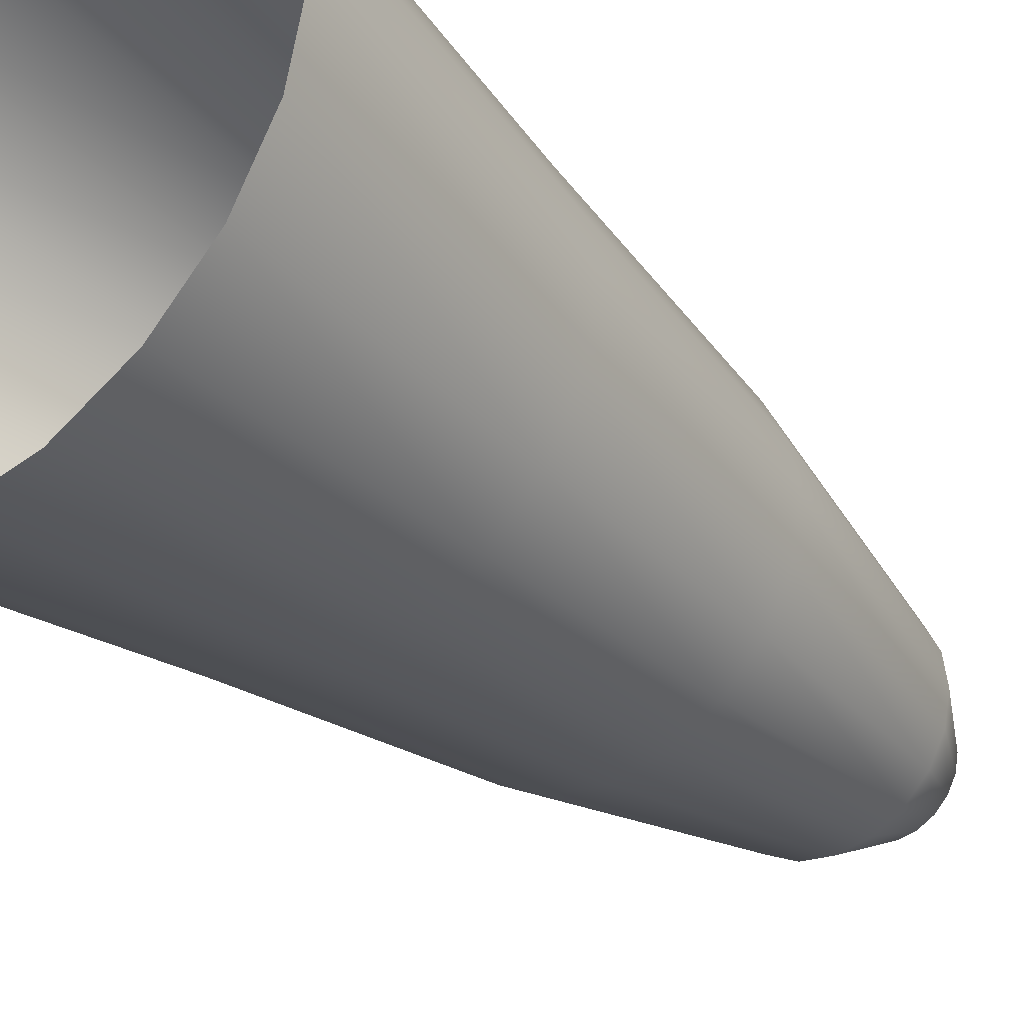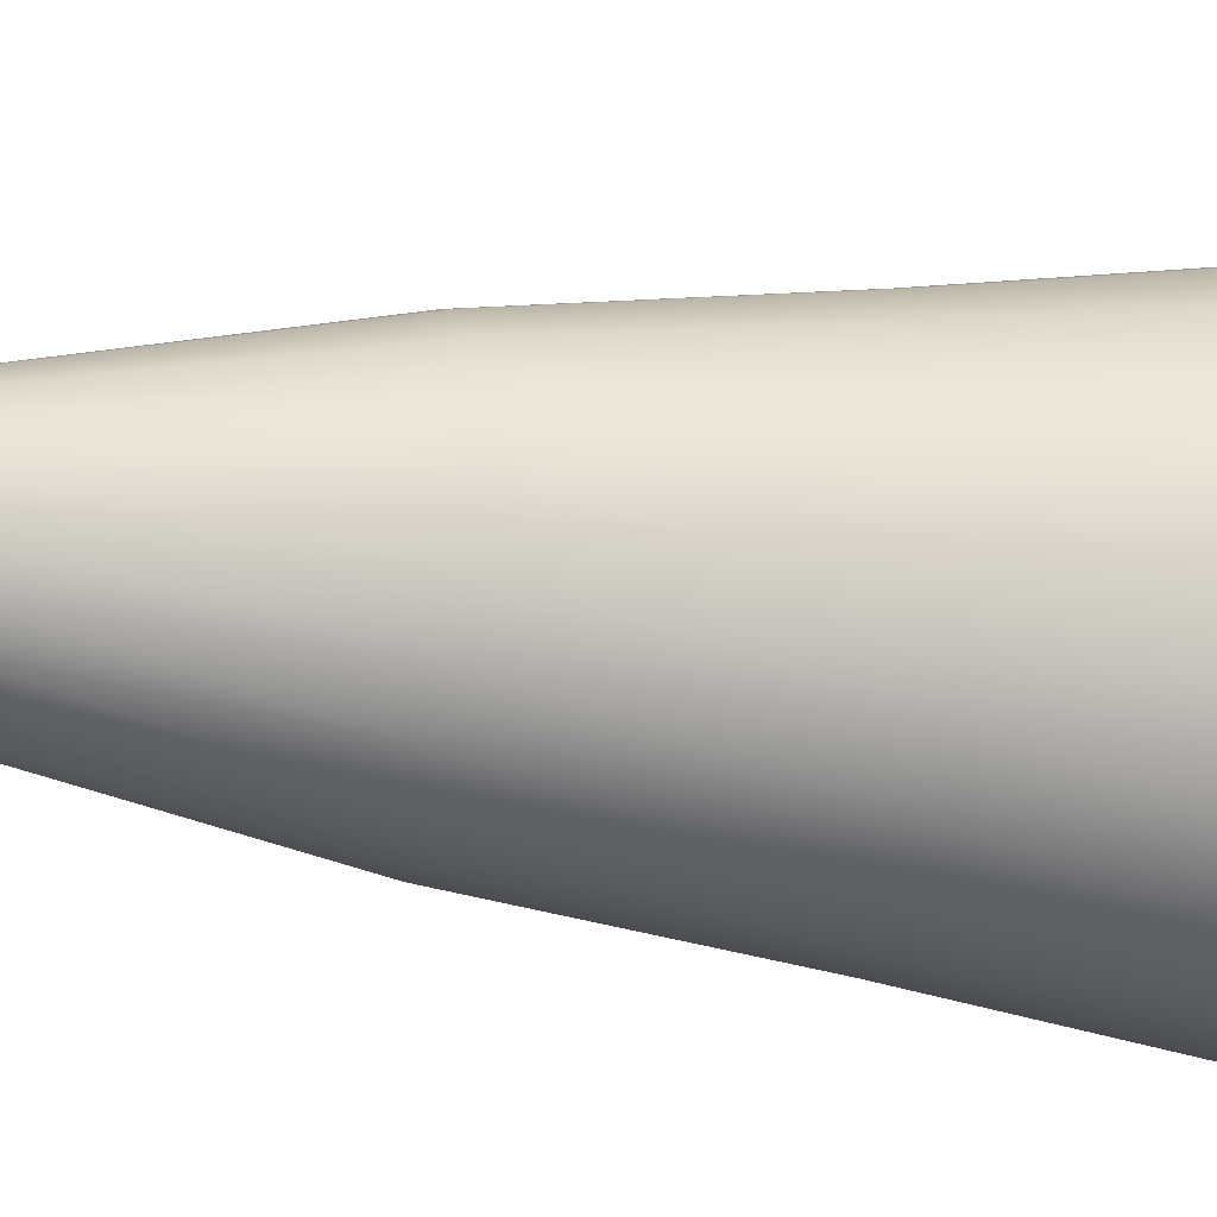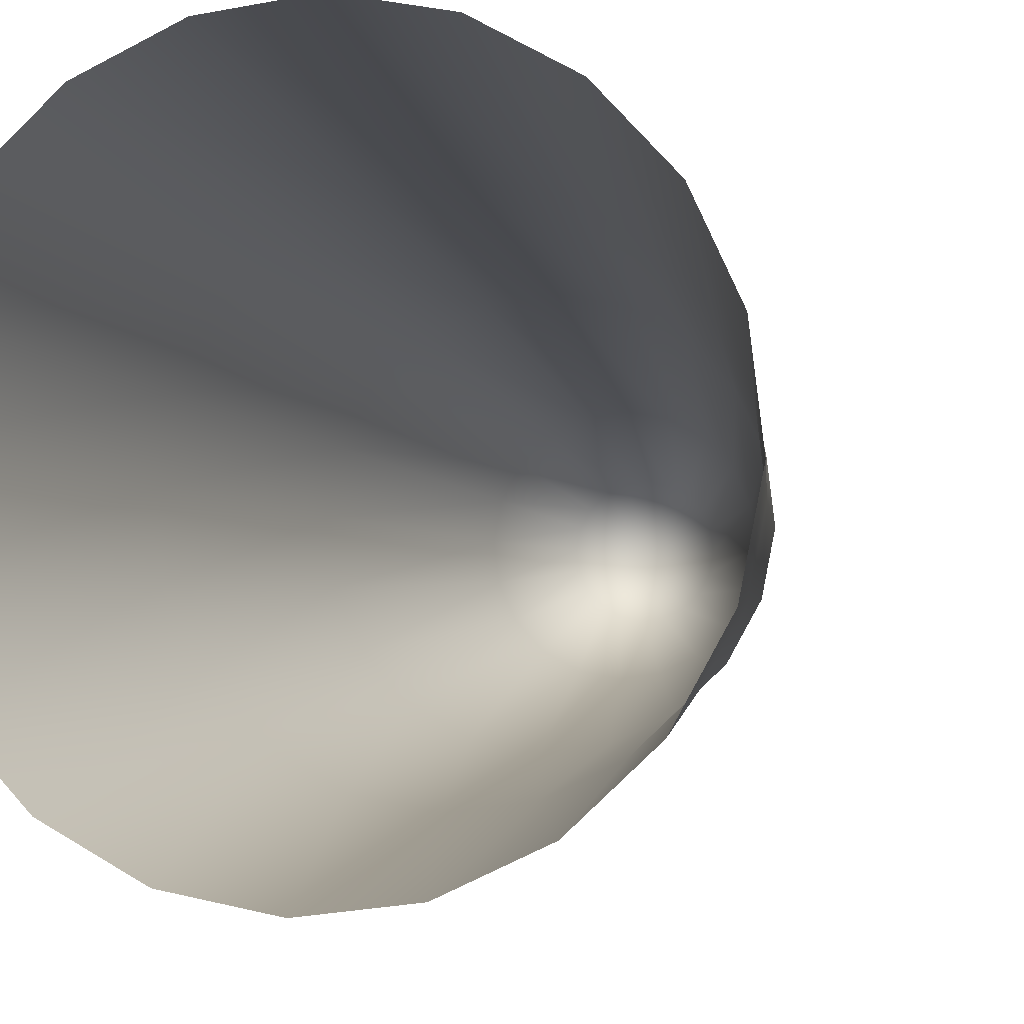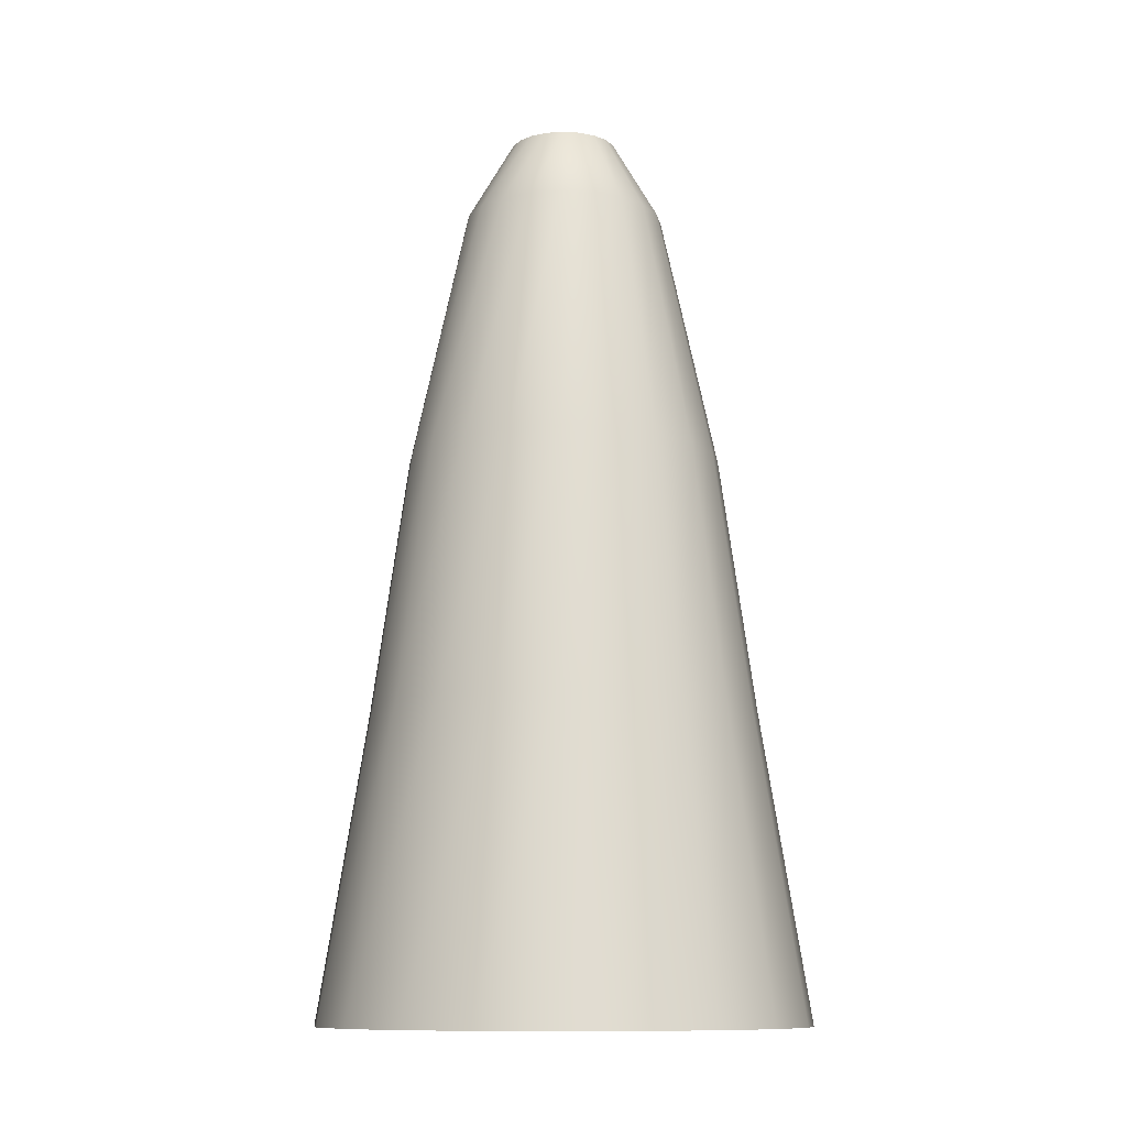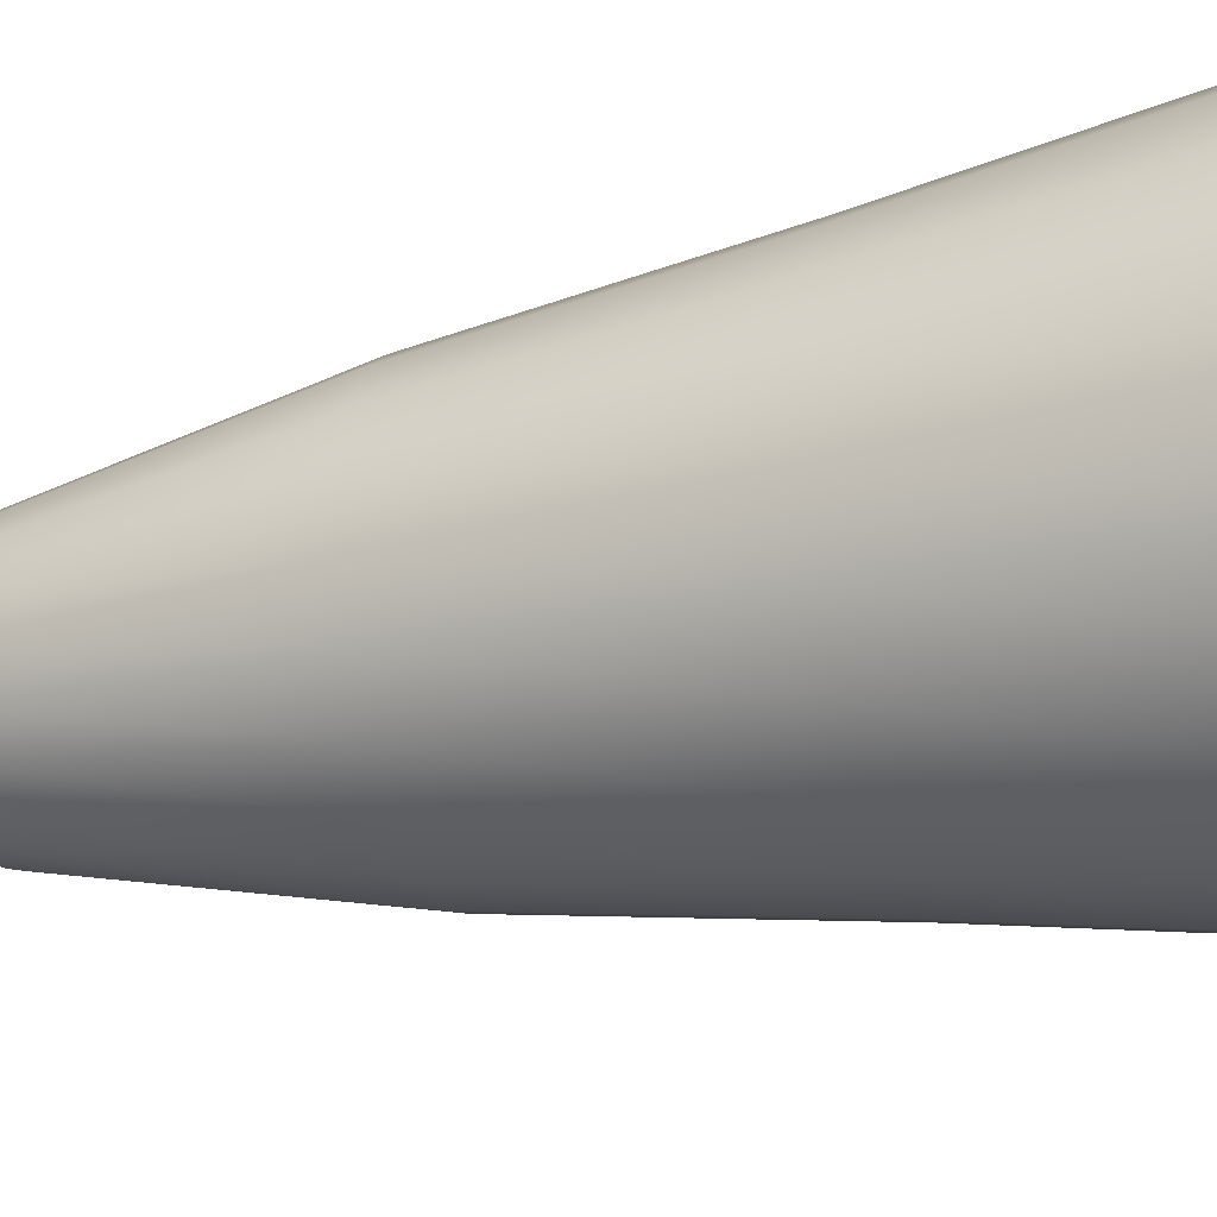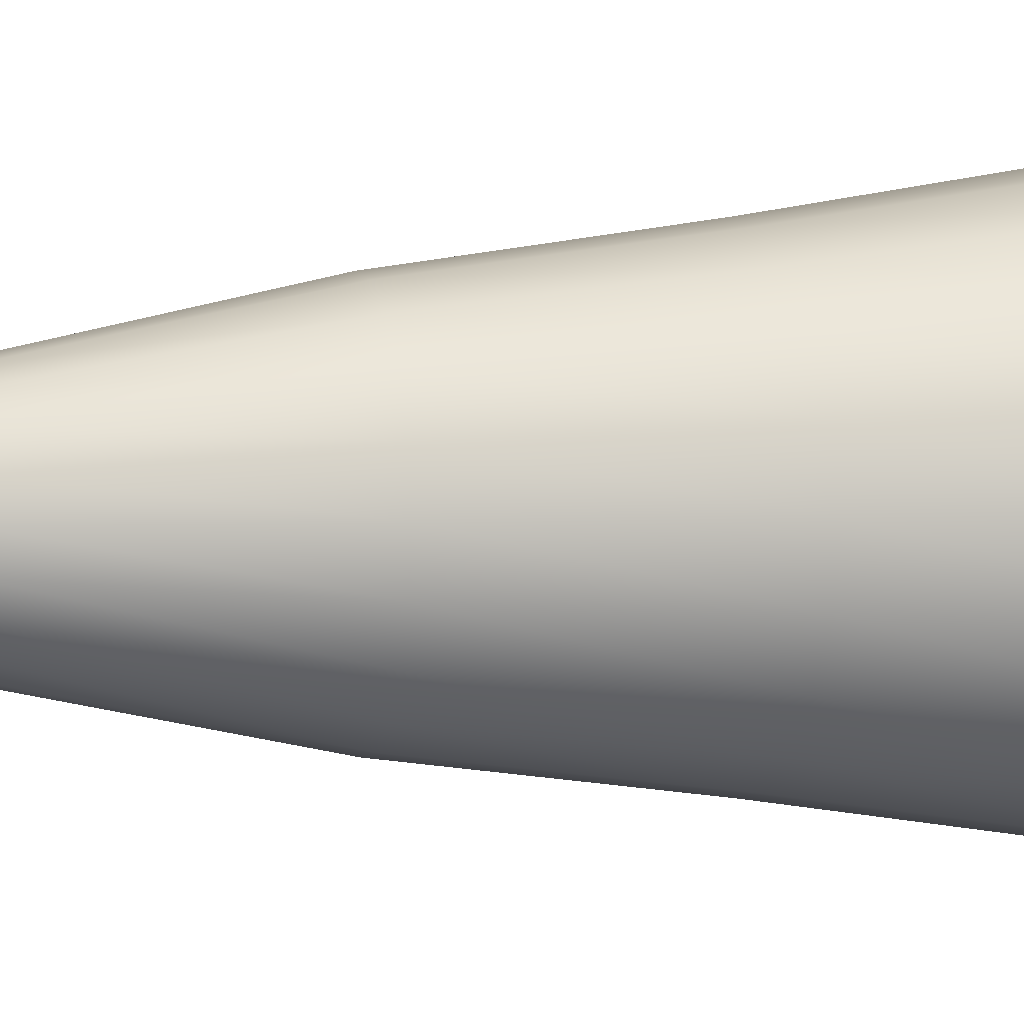
<metadata>
{"format":"obj","ext":"obj","renderer":"f3d","projection":"perspective","resolution":1024,"background":"white","views":[{"elev":-34.9,"azim":39.9,"up":"+Z"},{"elev":-21.1,"azim":-102.7,"up":"+Z"},{"elev":-4.1,"azim":13.6,"up":"+Z"},{"elev":-10.9,"azim":147.4,"up":"+Y"},{"elev":-32.1,"azim":-74.9,"up":"+Z"},{"elev":3.8,"azim":-104.5,"up":"+Z"}]}
</metadata>
<code>
g default
v 0.07325 1.132 -0.1837
v 0.03325 1.132 -0.2022
v -0.01051 1.132 -0.2075
v -0.05375 1.132 -0.1989
v -0.09223 1.132 -0.1775
v -0.1222 1.132 -0.1451
v -0.1407 1.132 -0.1051
v -0.1459 1.132 -0.06136
v -0.1374 1.132 -0.01813
v -0.1159 1.132 0.02036
v -0.08358 1.132 0.05031
v -0.04358 1.132 0.06882
v 0.000182 1.132 0.07406
v 0.04342 1.132 0.06551
v 0.0819 1.132 0.04403
v 0.1119 1.132 0.0117
v 0.1304 1.132 -0.0283
v 0.1356 1.132 -0.07206
v 0.1271 1.132 -0.1153
v 0.1056 1.132 -0.1538
v 0.03686 1.245 -0.1294
v 0.01542 1.245 -0.1393
v -0.008031 1.245 -0.1421
v -0.0312 1.245 -0.1376
v -0.05182 1.245 -0.1261
v -0.06788 1.245 -0.1087
v -0.0778 1.245 -0.0873
v -0.0806 1.245 -0.06385
v -0.07602 1.245 -0.04068
v -0.06451 1.245 -0.02005
v -0.04719 1.245 -0.003997
v -0.02575 1.245 0.005919
v -0.0023 1.245 0.008725
v 0.02087 1.245 0.004147
v 0.04149 1.245 -0.007367
v 0.05755 1.245 -0.02469
v 0.06746 1.245 -0.04613
v 0.07027 1.245 -0.06958
v 0.06569 1.245 -0.09275
v 0.05418 1.245 -0.1134
v -0.005165 1.269 -0.06671
v -0.09814 0.4192 -0.3197
v -0.0154 0.4192 -0.3361
v 0.06834 0.4192 -0.3261
v 0.1449 0.4192 -0.2907
v 0.2067 0.4192 -0.2333
v 0.2479 0.4192 -0.1597
v 0.2642 0.4192 -0.07694
v 0.2542 0.4192 0.006796
v 0.2188 0.4192 0.08334
v 0.1614 0.4192 0.1452
v 0.08781 0.4192 0.1863
v 0.005068 0.4192 0.2027
v -0.07867 0.4192 0.1926
v -0.1552 0.4192 0.1572
v -0.2171 0.4192 0.0999
v -0.2582 0.4192 0.02626
v -0.2745 0.4192 -0.05648
v -0.2645 0.4192 -0.1402
v -0.2291 0.4192 -0.2168
v -0.1718 0.4192 -0.2786
v -0.2142 -0.005827 -0.3326
v -0.1218 -0.005827 -0.3842
v -0.01801 -0.005827 -0.4047
v 0.08707 -0.005827 -0.3921
v 0.1831 -0.005827 -0.3477
v 0.2607 -0.005827 -0.2758
v 0.3123 -0.005827 -0.1834
v 0.3328 -0.005827 -0.07955
v 0.3203 -0.005827 0.02552
v 0.2758 -0.005827 0.1216
v 0.2039 -0.005827 0.1992
v 0.1115 -0.005827 0.2508
v 0.007675 -0.005827 0.2713
v -0.0974 -0.005827 0.2587
v -0.1934 -0.005827 0.2143
v -0.2711 -0.005827 0.1423
v -0.3227 -0.005827 0.04995
v -0.3432 -0.005827 -0.05387
v -0.3306 -0.005827 -0.1589
v -0.2862 -0.005827 -0.255
v -0.1405 0.7754 -0.2389
v -0.0807 0.7754 -0.2723
v -0.01348 0.7754 -0.2855
v 0.05455 0.7754 -0.2774
v 0.1167 0.7754 -0.2486
v 0.167 0.7754 -0.2021
v 0.2004 0.7754 -0.1422
v 0.2137 0.7754 -0.07502
v 0.2055 0.7754 -0.006996
v 0.1768 0.7754 0.05519
v 0.1302 0.7754 0.1054
v 0.07036 0.7754 0.1388
v 0.003148 0.7754 0.1521
v -0.06488 0.7754 0.144
v -0.1271 0.7754 0.1152
v -0.1773 0.7754 0.06864
v -0.2107 0.7754 0.008818
v -0.224 0.7754 -0.0584
v -0.2159 0.7754 -0.1264
v -0.1871 0.7754 -0.1886
g FoodRLowerCaninesUnderbite
f 1 2 22 21
f 2 3 23 22
f 3 4 24 23
f 4 5 25 24
f 5 6 26 25
f 6 7 27 26
f 7 8 28 27
f 8 9 29 28
f 9 10 30 29
f 10 11 31 30
f 11 12 32 31
f 12 13 33 32
f 13 14 34 33
f 14 15 35 34
f 15 16 36 35
f 16 17 37 36
f 17 18 38 37
f 18 19 39 38
f 19 20 40 39
f 20 1 21 40
f 21 22 41
f 22 23 41
f 23 24 41
f 24 25 41
f 25 26 41
f 26 27 41
f 27 28 41
f 28 29 41
f 29 30 41
f 30 31 41
f 31 32 41
f 32 33 41
f 33 34 41
f 34 35 41
f 35 36 41
f 36 37 41
f 37 38 41
f 38 39 41
f 39 40 41
f 40 21 41
f 43 42 83 84
f 44 43 84 85
f 45 44 85 86
f 46 45 86 87
f 47 46 87 88
f 48 47 88 89
f 49 48 89 90
f 50 49 90 91
f 51 50 91 92
f 52 51 92 93
f 53 52 93 94
f 54 53 94 95
f 55 54 95 96
f 56 55 96 97
f 57 56 97 98
f 58 57 98 99
f 59 58 99 100
f 60 59 100 101
f 61 60 101 82
f 42 61 82 83
f 63 62 61 42
f 64 63 42 43
f 65 64 43 44
f 66 65 44 45
f 67 66 45 46
f 68 67 46 47
f 69 68 47 48
f 70 69 48 49
f 71 70 49 50
f 72 71 50 51
f 73 72 51 52
f 74 73 52 53
f 75 74 53 54
f 76 75 54 55
f 77 76 55 56
f 78 77 56 57
f 79 78 57 58
f 80 79 58 59
f 81 80 59 60
f 62 81 60 61
f 83 82 5 4
f 84 83 4 3
f 85 84 3 2
f 86 85 2 1
f 87 86 1 20
f 88 87 20 19
f 89 88 19 18
f 90 89 18 17
f 91 90 17 16
f 92 91 16 15
f 93 92 15 14
f 94 93 14 13
f 95 94 13 12
f 96 95 12 11
f 97 96 11 10
f 98 97 10 9
f 99 98 9 8
f 100 99 8 7
f 101 100 7 6
f 82 101 6 5

</code>
